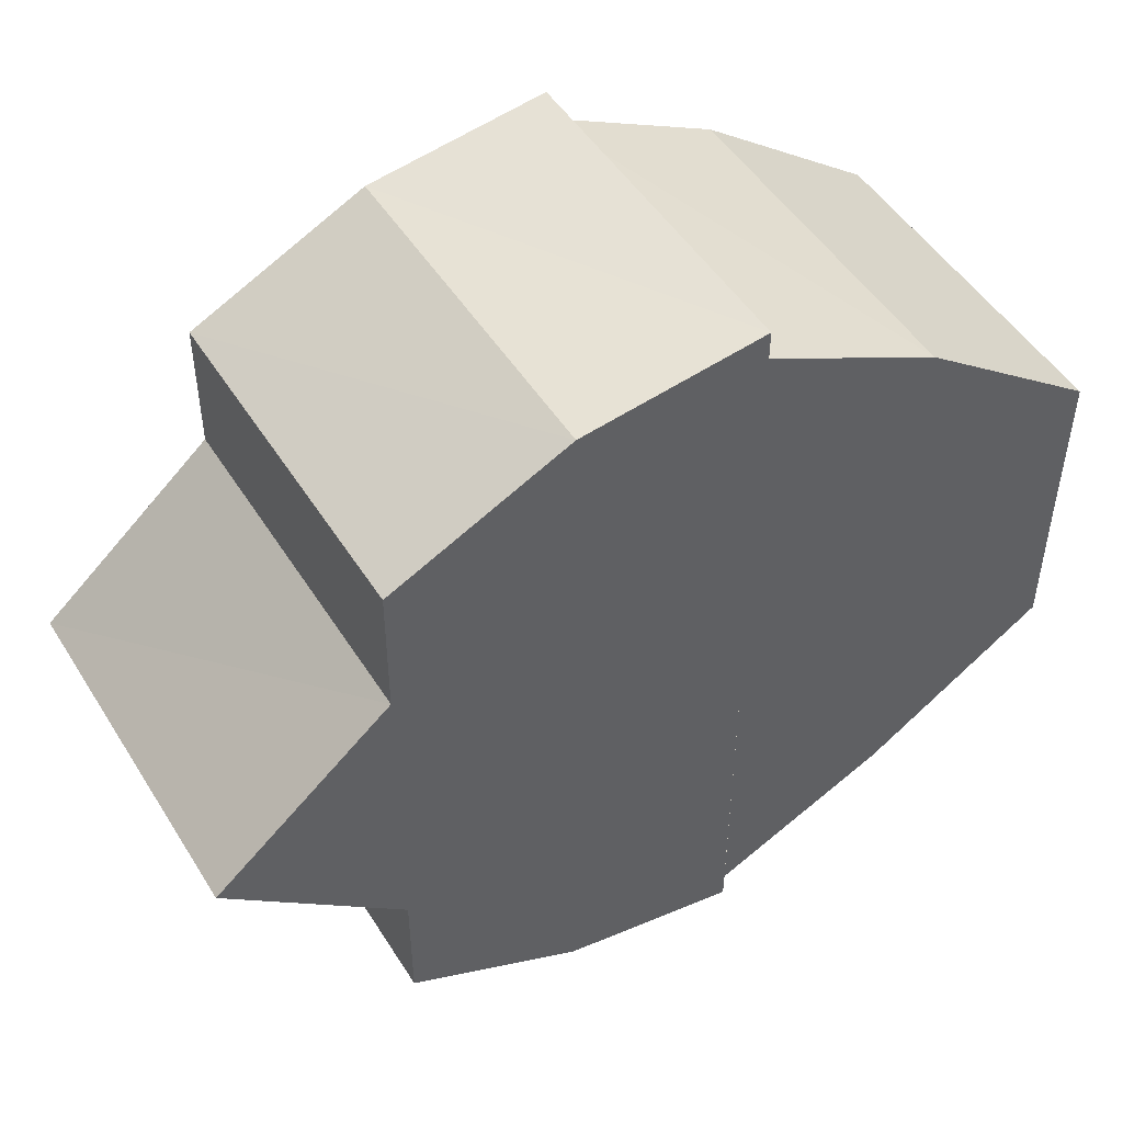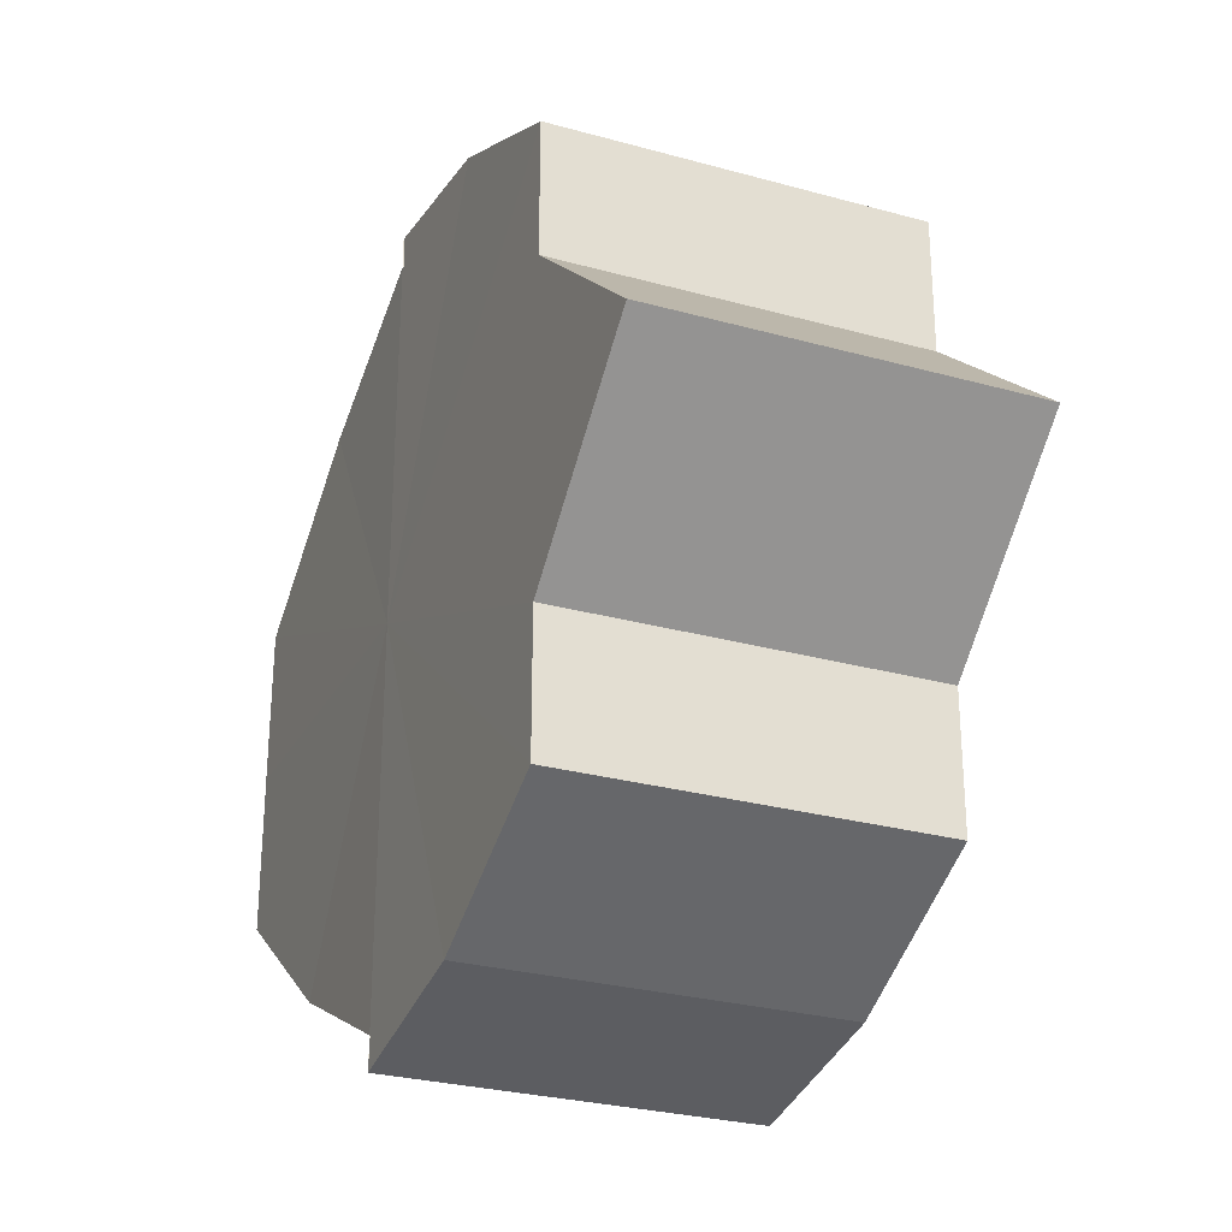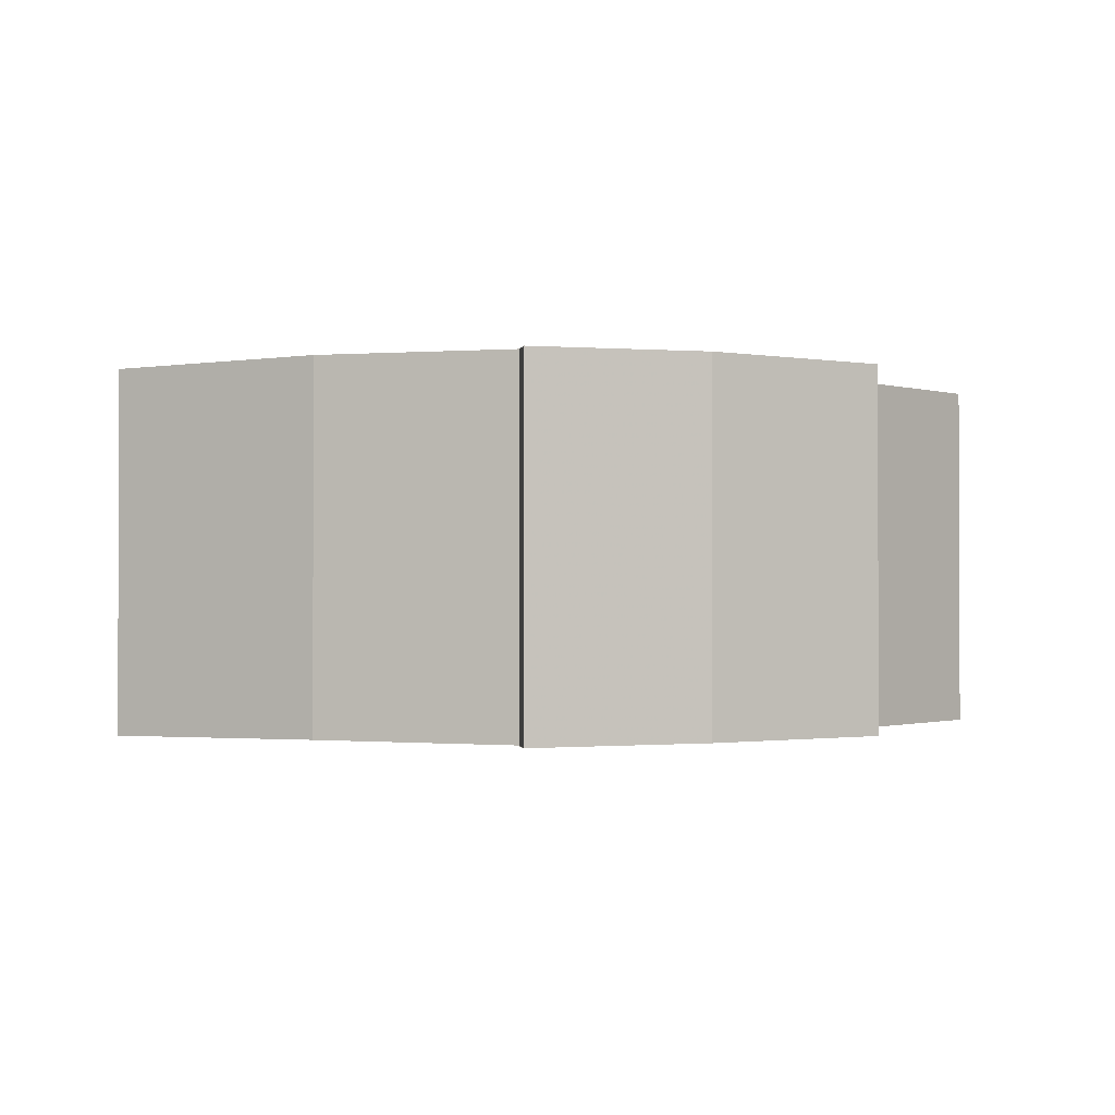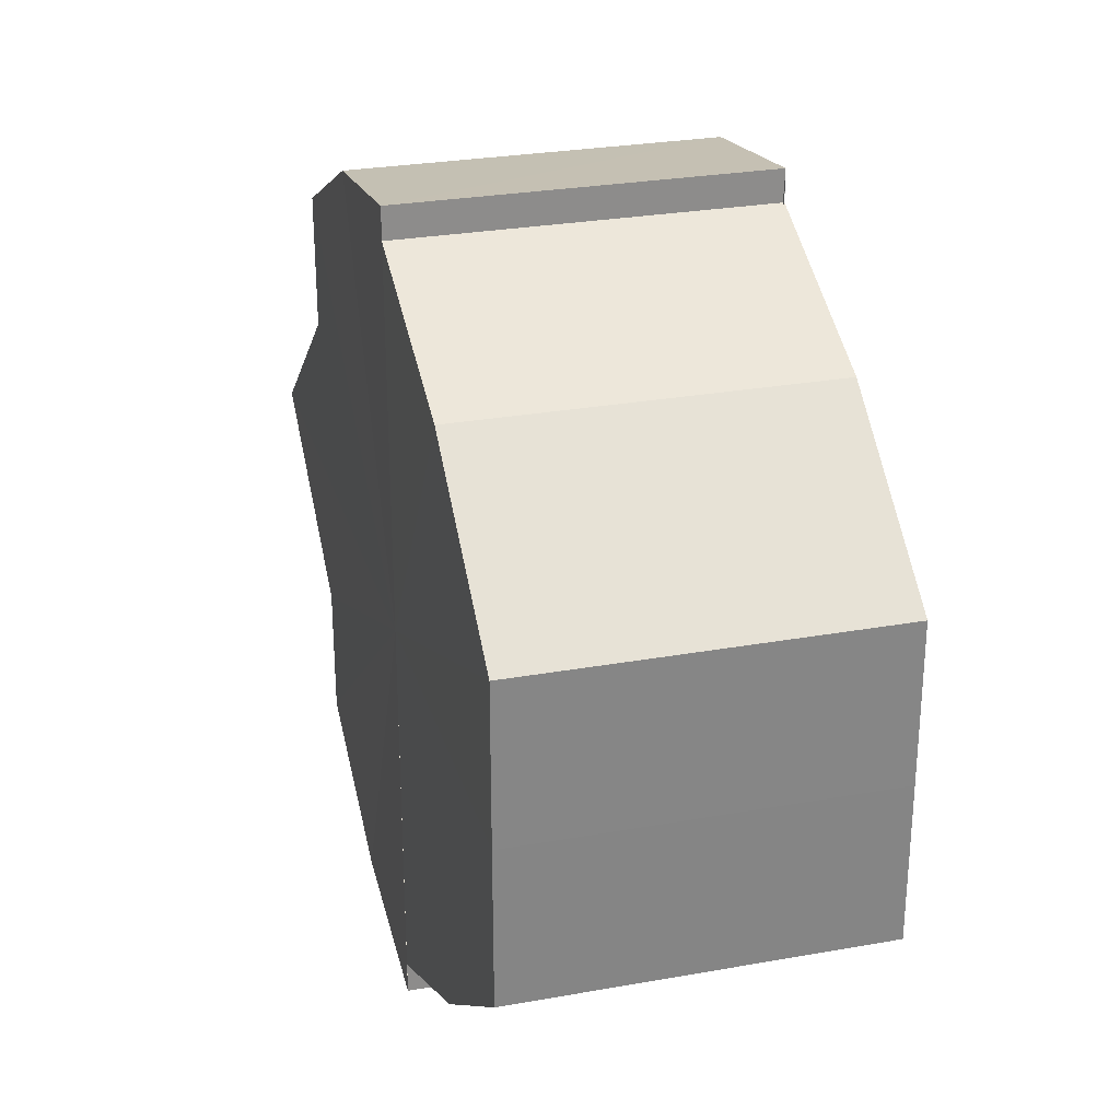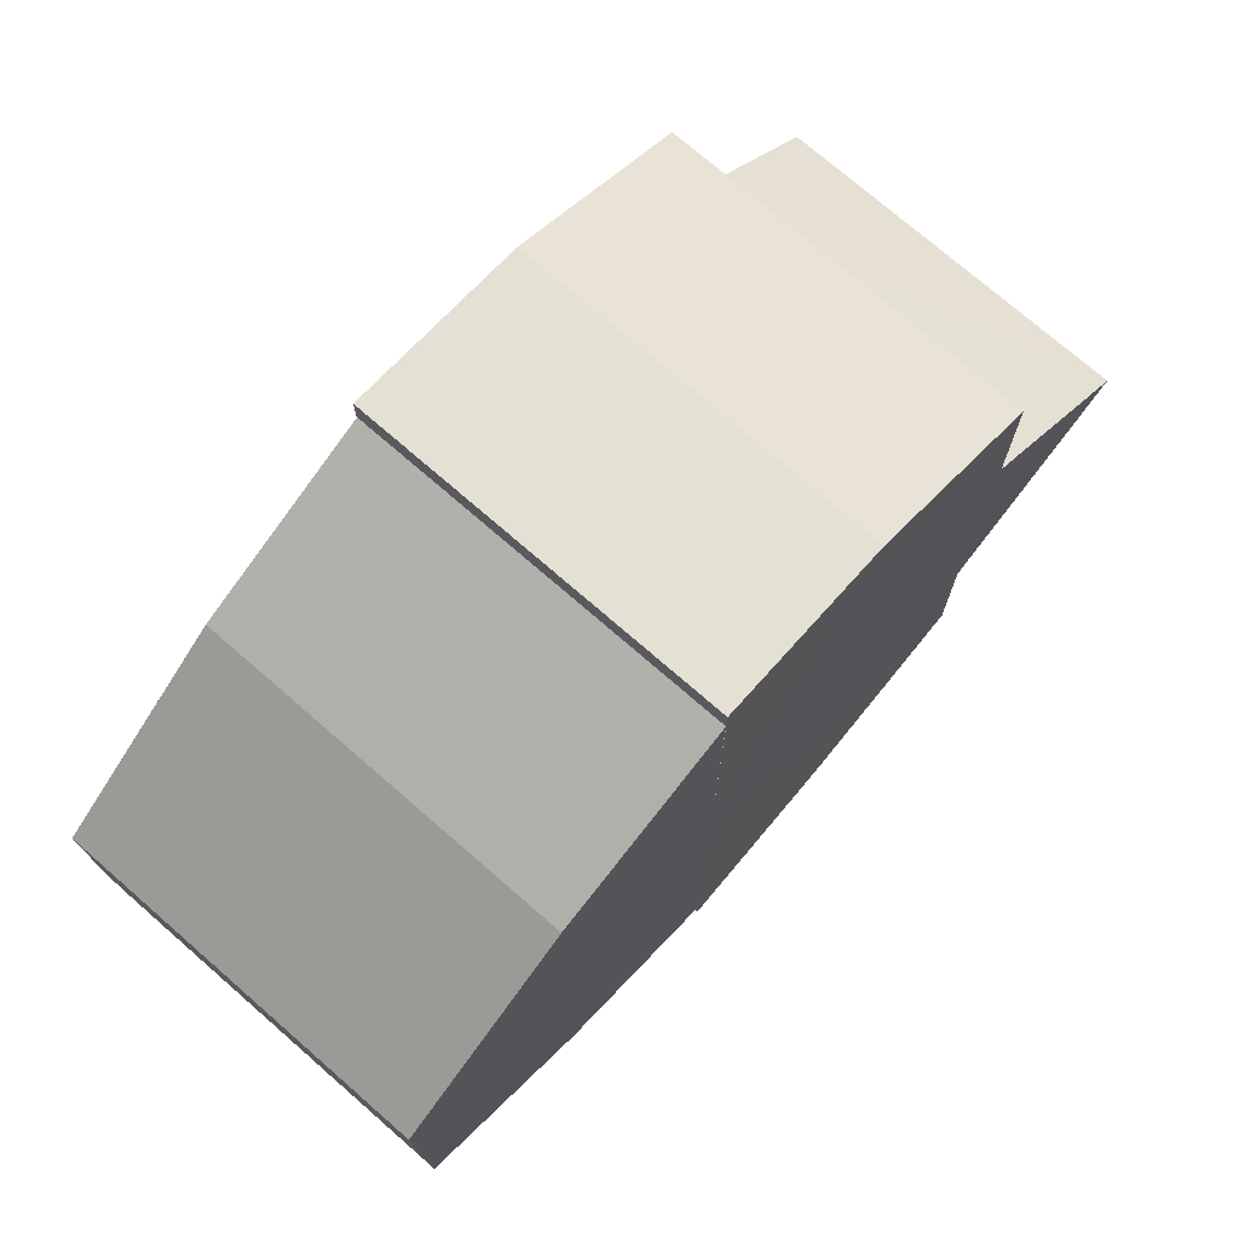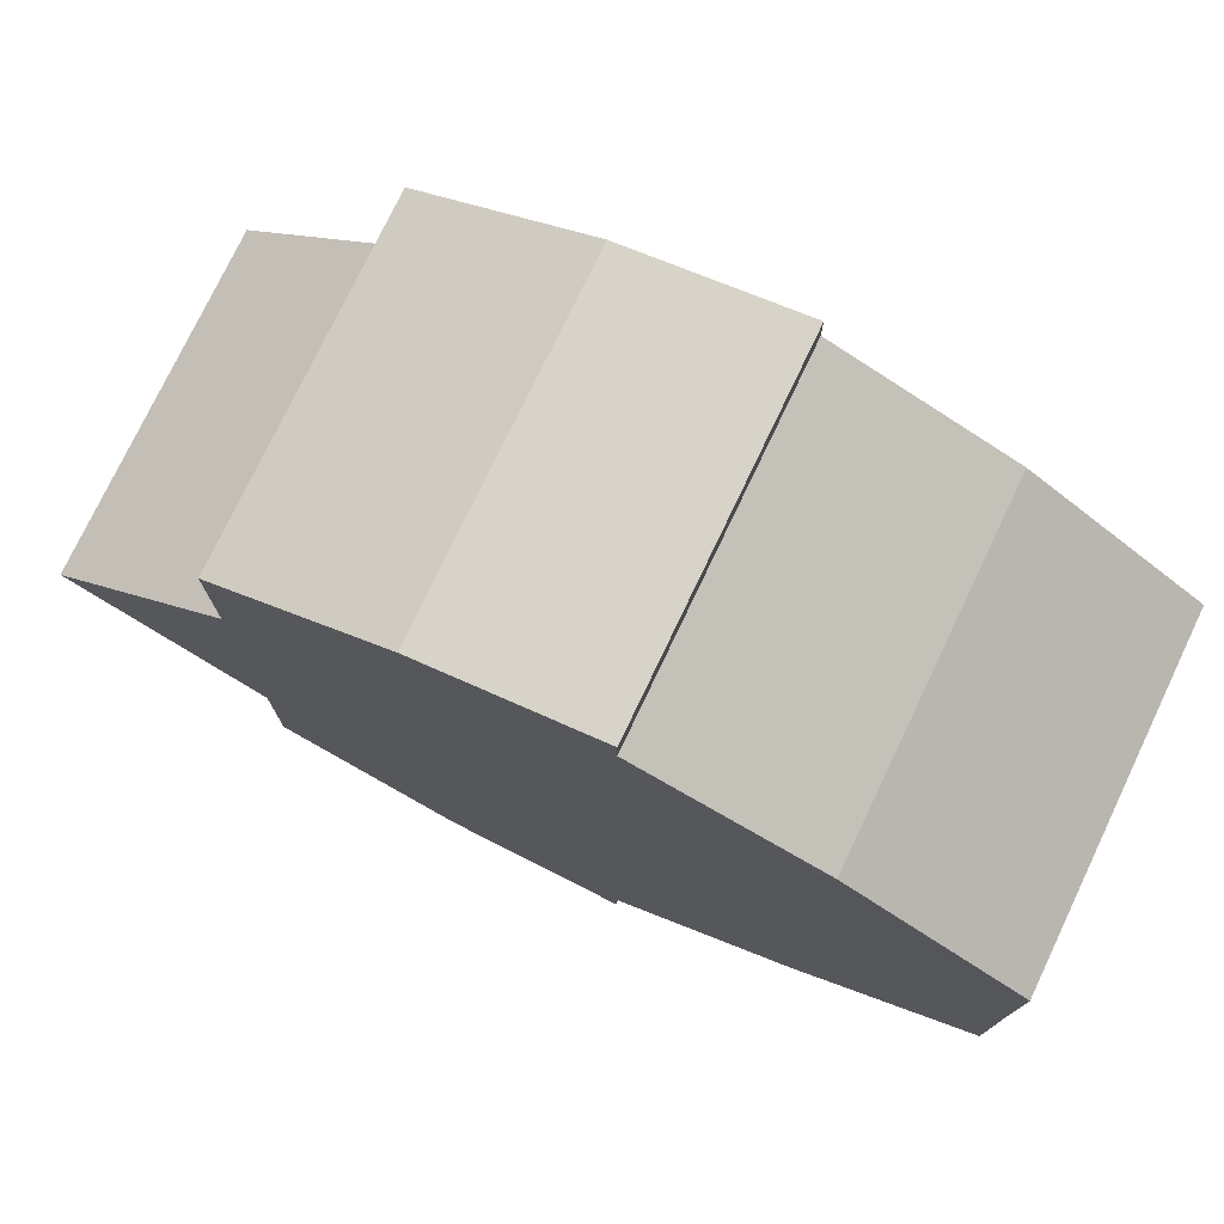
<metadata>
{"format":"obj","ext":"obj","renderer":"f3d","projection":"perspective","resolution":1024,"background":"white","views":[{"elev":49.3,"azim":149.6,"up":"+Z"},{"elev":-27.9,"azim":67.1,"up":"+Z"},{"elev":-1.2,"azim":-8.0,"up":"+Y"},{"elev":28.2,"azim":-105.2,"up":"+Z"},{"elev":74.5,"azim":-48.8,"up":"+Z"},{"elev":76.2,"azim":-154.5,"up":"+Z"}]}
</metadata>
<code>
o 6051
v 2247 1887 7.243
v 2247 1887 7.241
v 2247 1887 7.243
v 2247 1887 7.243
v 2247 1887 7.241
v 2247 1887 7.241
v 2247 1887 7.236
v 2247 1887 7.229
v 2247 1887 7.236
v 2247 1887 7.22
v 2247 1887 7.229
v 2247 1887 7.211
v 2247 1887 7.22
v 2247 1887 7.204
v 2247 1887 7.211
v 2247 1887 7.199
v 2247 1887 7.204
v 2247 1887 7.241
v 2247 1887 7.236
v 2247 1887 7.236
v 2247 1887 7.229
v 2247 1887 7.229
v 2247 1887 7.22
v 2247 1887 7.22
v 2247 1887 7.211
v 2247 1887 7.211
v 2247 1887 7.204
v 2247 1887 7.204
v 2247 1887 7.199
v 2247 1887 7.199
v 2247 1887 7.197
v 2247 1887 7.199
v 2247 1887 7.197
v 2247 1887 7.197
v 2247 1887 7.22
v 2247 1887 7.199
v 2247 1887 7.204
v 2247 1887 7.211
v 2247 1887 7.22
v 2247 1887 7.211
v 2247 1887 7.22
v 2247 1887 7.229
v 2247 1887 7.204
v 2247 1887 7.211
v 2247 1887 7.236
v 2247 1887 7.199
v 2247 1887 7.204
v 2247 1887 7.241
v 2247 1887 7.197
v 2247 1887 7.199
v 2247 1887 7.243
v 2247 1887 7.197
v 2247 1887 7.199
v 2247 1887 7.241
v 2247 1887 7.243
v 2247 1887 7.204
v 2247 1887 7.199
v 2247 1887 7.236
v 2247 1887 7.241
v 2247 1887 7.211
v 2247 1887 7.204
v 2247 1887 7.22
v 2247 1887 7.211
v 2247 1887 7.229
v 2247 1887 7.236
v 2247 1887 7.22
v 2247 1887 7.229
v 2247 1887 7.22
v 2247 1887 7.229
v 2247 1887 7.236
v 2247 1887 7.229
v 2247 1887 7.241
v 2247 1887 7.236
v 2247 1887 7.243
v 2247 1887 7.241
v 2247 1887 7.236
v 2247 1887 7.241
v 2247 1887 7.229
v 2247 1887 7.22
v 2247 1887 7.211
v 2247 1887 7.204
v 2247 1887 7.199
v 2247 1887 7.22
v 2247 1887 7.241
v 2247 1887 7.236
v 2247 1887 7.229
v 2247 1887 7.22
v 2247 1887 7.211
v 2247 1887 7.204
v 2247 1887 7.199
v 2247 1887 7.241
v 2247 1887 7.243
v 2247 1887 7.236
v 2247 1887 7.229
v 2247 1887 7.22
v 2247 1887 7.211
v 2247 1887 7.204
v 2247 1887 7.199
f 1 2 3
f 4 2 5
f 6 7 5
f 7 8 9
f 8 10 11
f 10 12 13
f 12 14 15
f 14 16 17
f 18 19 20
f 20 21 22
f 22 23 24
f 24 25 26
f 26 27 28
f 28 29 30
f 29 31 32
f 32 33 34
f 35 36 33
f 35 37 36
f 35 38 37
f 35 39 38
f 40 39 41
f 35 42 39
f 43 44 40
f 35 45 42
f 46 47 43
f 35 48 45
f 49 50 46
f 35 51 48
f 52 53 49
f 54 51 55
f 53 56 57
f 58 59 54
f 56 60 61
f 60 62 63
f 64 65 58
f 66 67 64
f 68 69 66
f 69 70 71
f 70 72 73
f 72 74 75
f 35 76 77
f 35 78 76
f 35 79 78
f 35 80 79
f 35 81 80
f 35 82 81
f 83 84 85
f 83 85 86
f 83 86 87
f 83 87 88
f 83 88 89
f 83 89 90
f 83 91 92
f 83 93 91
f 83 94 93
f 83 95 94
f 83 96 95
f 83 97 96
f 83 98 97
f 83 34 98

</code>
